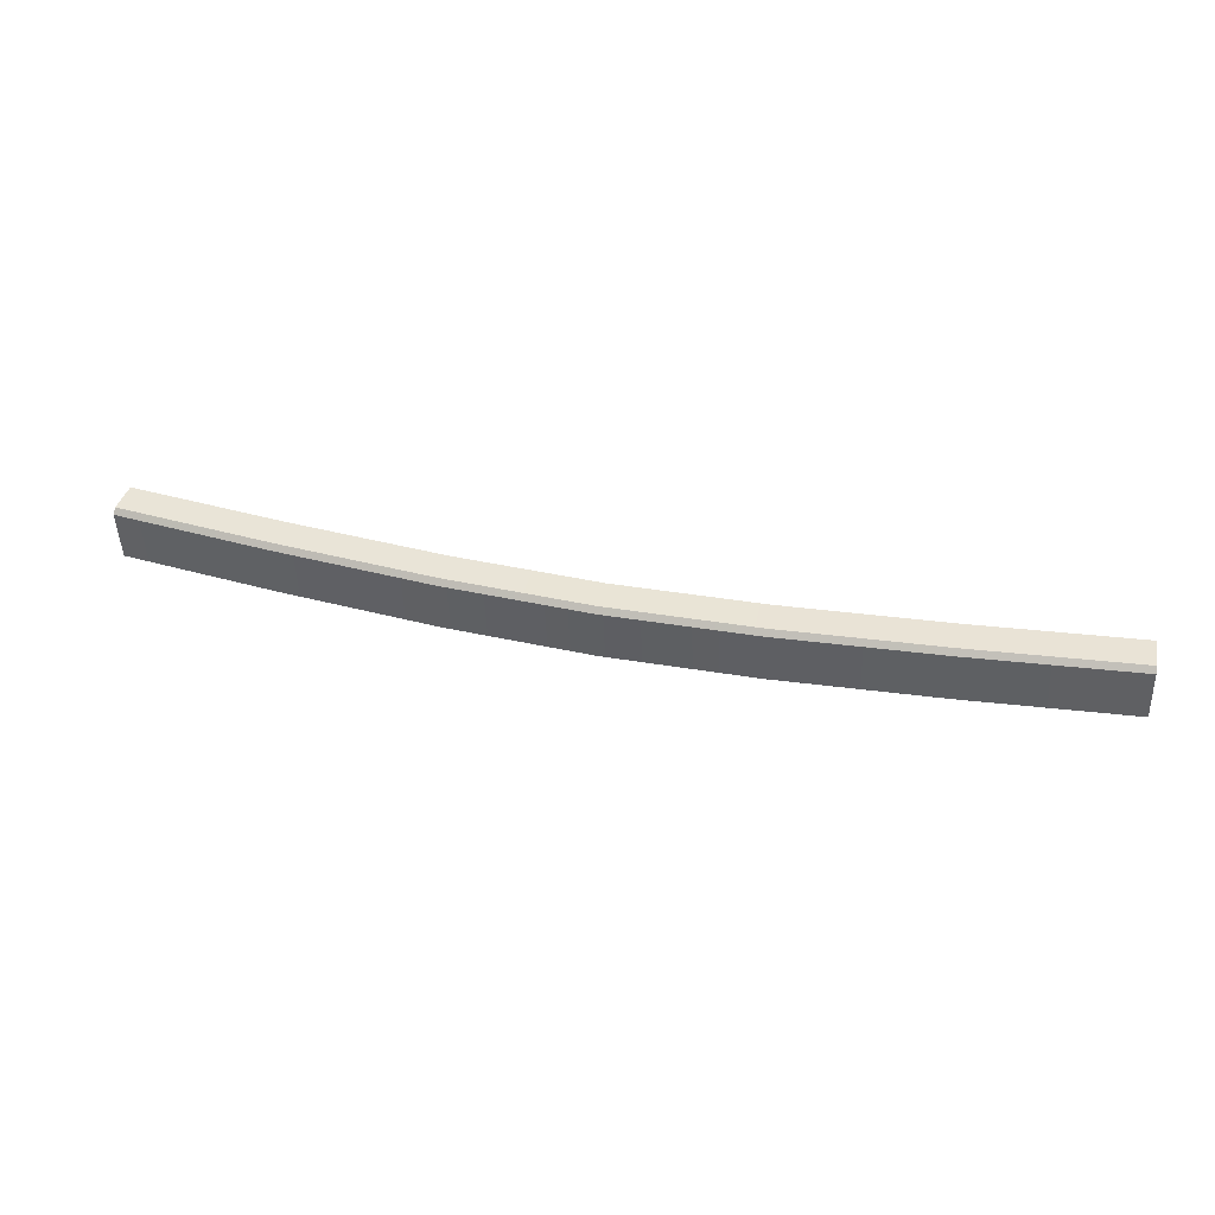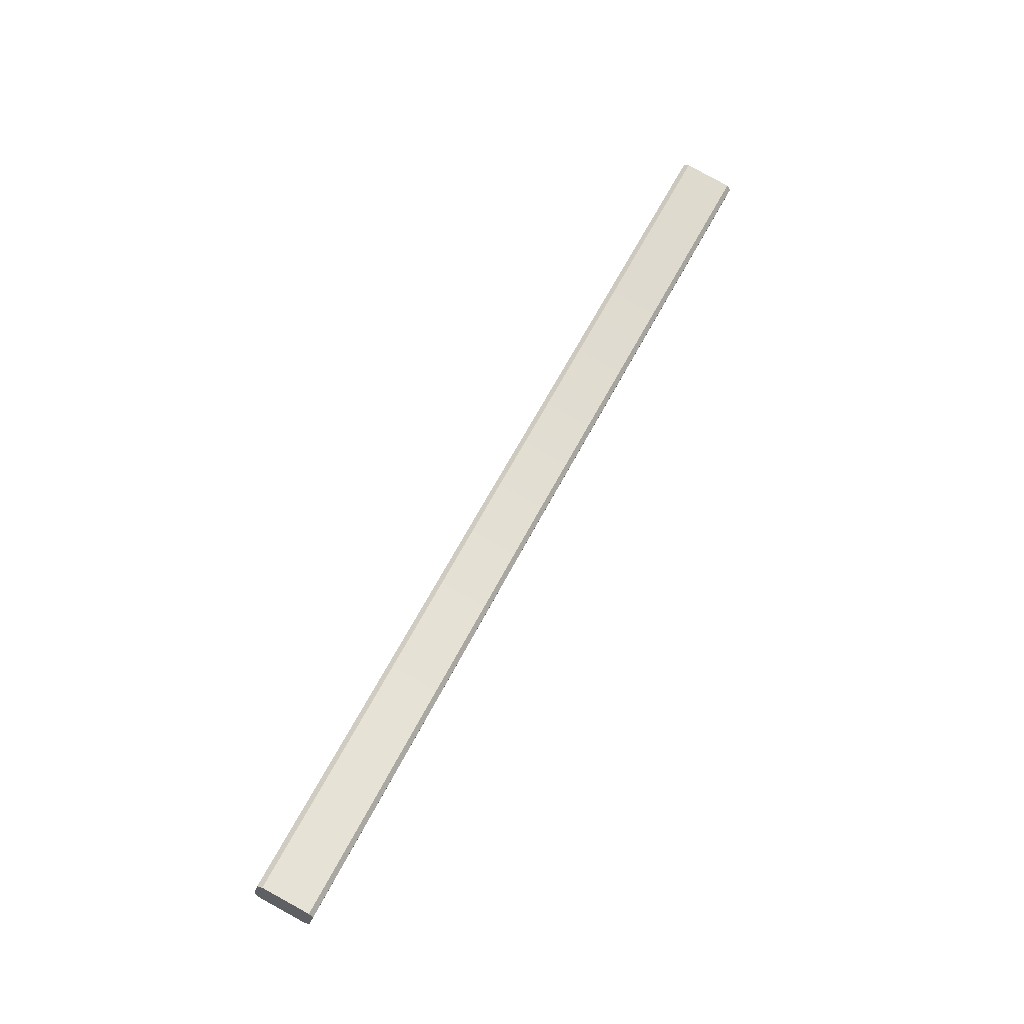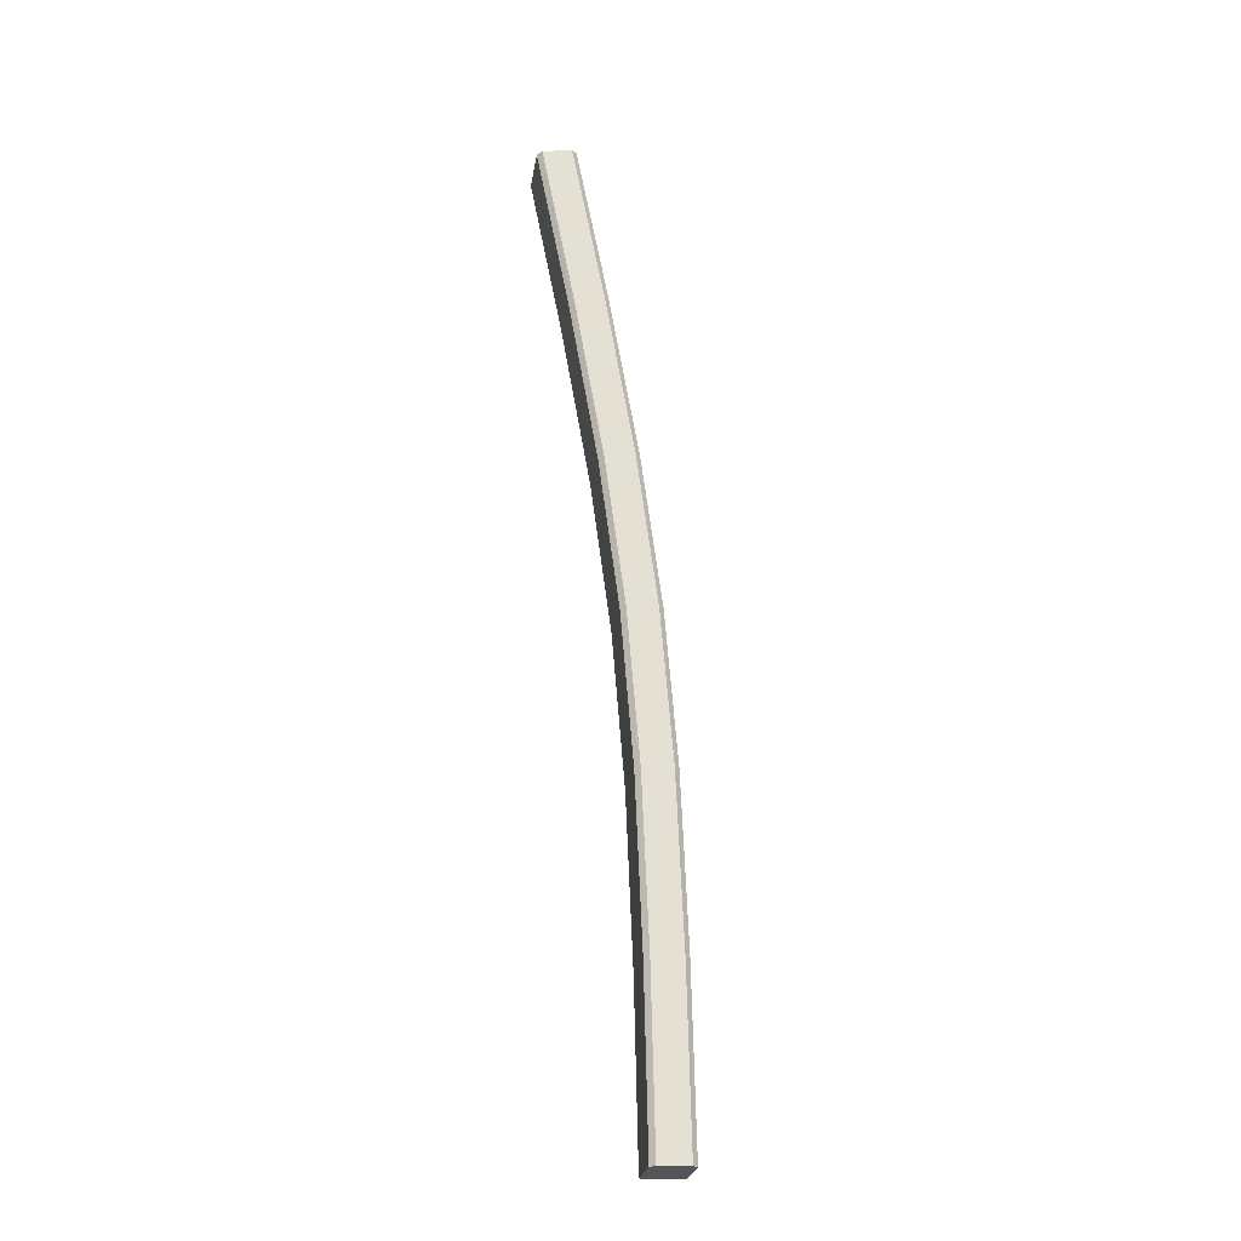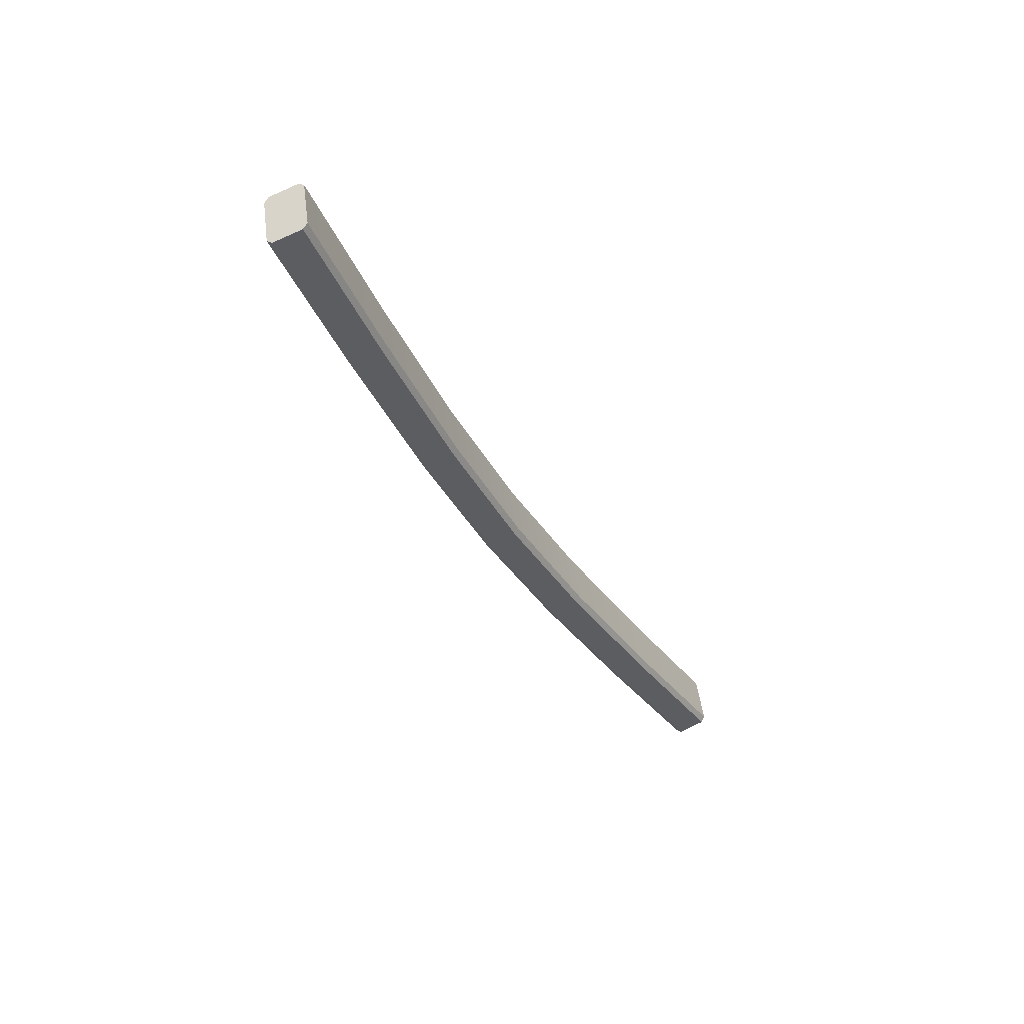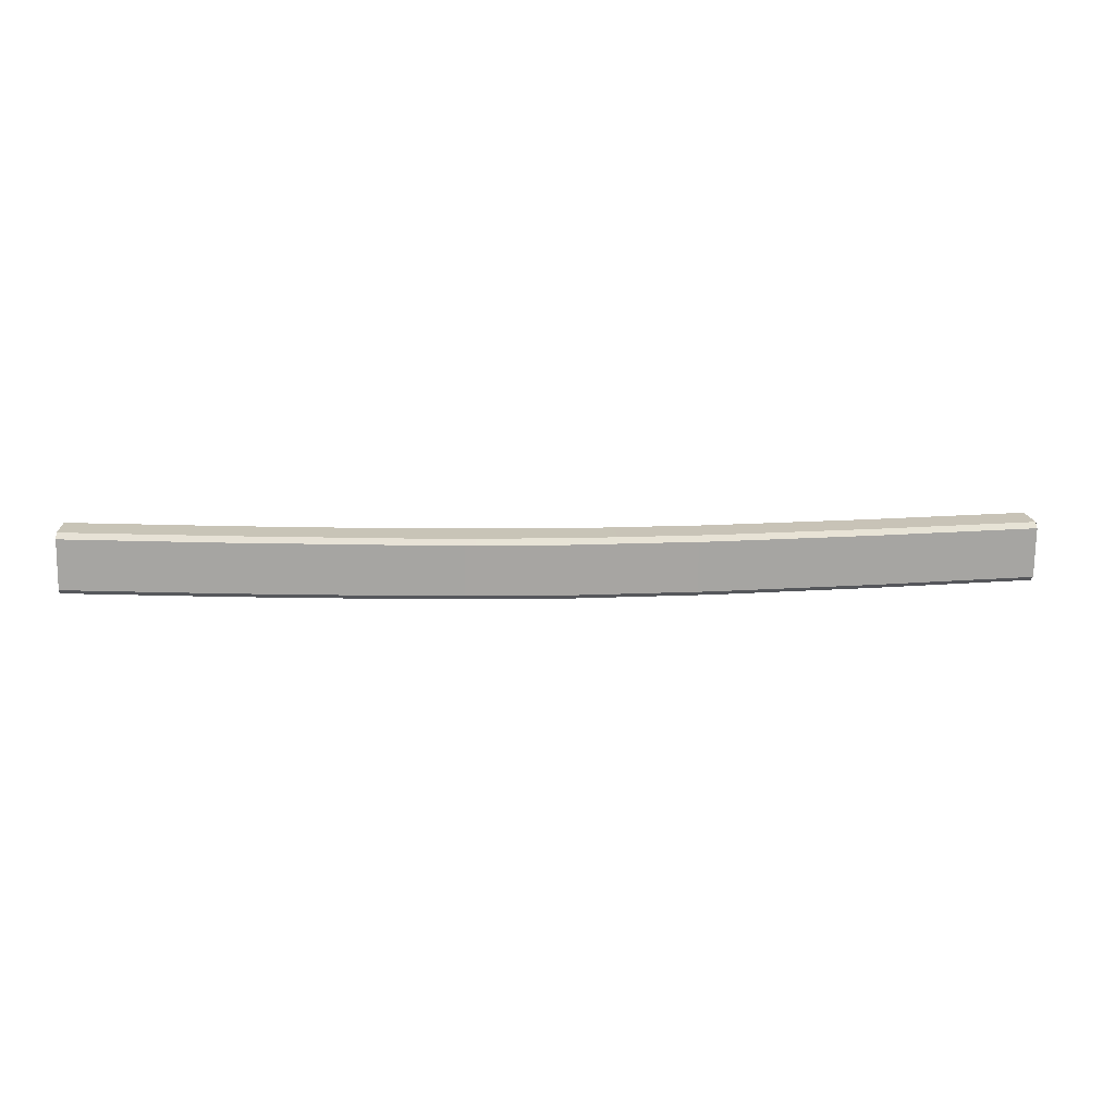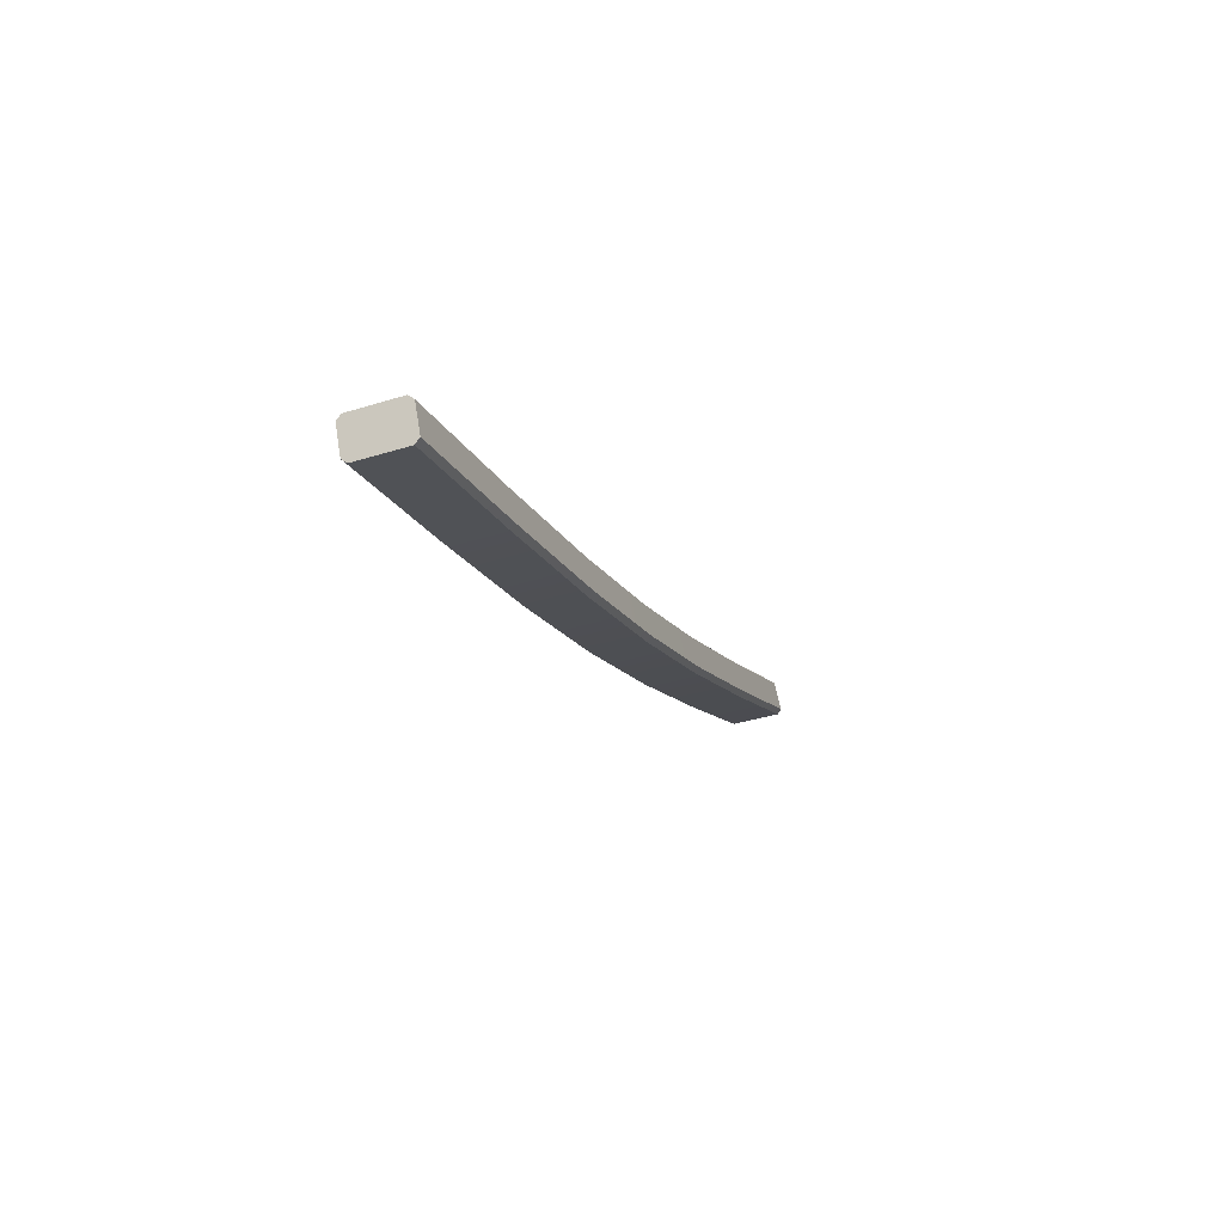
<metadata>
{"format":"obj","ext":"obj","renderer":"f3d","projection":"perspective","resolution":1024,"background":"white","views":[{"elev":33.7,"azim":-164.3,"up":"+Y"},{"elev":63.5,"azim":117.6,"up":"+Z"},{"elev":66.6,"azim":84.0,"up":"+Y"},{"elev":-36.0,"azim":-64.0,"up":"+Y"},{"elev":7.9,"azim":174.7,"up":"+Y"},{"elev":-14.3,"azim":-70.7,"up":"+Z"}]}
</metadata>
<code>
o normalized.001_normalized.023
v -0.2372 0.5092 -0.4722
v -0.1129 0.5451 -0.4863
v -0.2371 0.5471 -0.4779
v -0.2374 0.5501 -0.4821
v -0.3619 0.5527 -0.4712
v -0.3616 0.5496 -0.467
v -0.3617 0.5117 -0.4612
v -0.3642 0.5057 -0.4902
v -0.362 0.5072 -0.4643
v -0.3639 0.5027 -0.486
v -0.3642 0.5436 -0.4959
v -0.3638 0.5481 -0.4929
v -0.2394 0.541 -0.5069
v -0.2392 0.5001 -0.4969
v -0.2391 0.5456 -0.5038
v -0.1131 0.5481 -0.4905
v -0.1142 0.5435 -0.5123
v -0.00128 0.5473 -0.4937
v -0.001334 0.5427 -0.5155
v -0.1144 0.539 -0.5154
v -0.001339 0.5382 -0.5186
v 0.1116 0.5437 -0.5129
v 0.1106 0.5482 -0.4911
v 0.1117 0.5391 -0.5159
v 0.2365 0.5459 -0.505
v 0.2349 0.5504 -0.4833
v 0.2368 0.5413 -0.5081
v 0.1119 0.5012 -0.5102
v 0.2369 0.5034 -0.5024
v 0.3617 0.5062 -0.4921
v 0.3616 0.5441 -0.4978
v 0.3613 0.5486 -0.4948
v 0.3595 0.5531 -0.473
v 0.3592 0.5501 -0.4688
v 0.2367 0.5004 -0.4982
v 0.3596 0.5077 -0.4662
v 0.3593 0.5122 -0.4631
v 0.3615 0.5031 -0.4879
v 0.2351 0.5049 -0.4764
v 0.2348 0.5095 -0.4734
v 0.1107 0.5028 -0.4842
v 0.1117 0.4982 -0.506
v 0.1106 0.5073 -0.4812
v 0.2347 0.5474 -0.4791
v 0.1104 0.5452 -0.4869
v -0.001228 0.5063 -0.4838
v -0.001267 0.5442 -0.4895
v -0.113 0.5072 -0.4806
v -0.1132 0.5026 -0.4837
v -0.2375 0.5046 -0.4752
v -0.1143 0.4981 -0.5054
v -0.001233 0.5018 -0.4869
v -0.2395 0.5031 -0.5011
v -0.1145 0.5011 -0.5096
v -0.001286 0.4972 -0.5087
v -0.001299 0.5002 -0.5129
f 1 2 3
f 2 4 3
f 3 5 6
f 7 3 6
f 8 6 5
f 9 8 10
f 9 1 7
f 11 5 12
f 13 8 11
f 8 14 10
f 15 11 12
f 4 12 5
f 16 15 4
f 17 13 15
f 17 18 19
f 20 19 21
f 22 18 23
f 24 19 22
f 25 23 26
f 27 22 25
f 28 21 24
f 29 24 27
f 30 27 31
f 31 25 32
f 31 33 30
f 34 30 33
f 30 35 29
f 36 30 37
f 38 39 35
f 36 40 39
f 35 41 42
f 39 43 41
f 37 44 40
f 40 45 43
f 46 41 43
f 47 43 45
f 23 47 45
f 26 45 44
f 16 47 18
f 48 47 2
f 49 46 48
f 50 48 1
f 14 49 50
f 51 52 49
f 53 51 14
f 54 55 51
f 20 53 13
f 54 21 56
f 55 28 42
f 52 42 41
f 29 42 28
f 10 50 9
f 33 44 34
f 32 26 33
f 1 48 2
f 2 16 4
f 3 4 5
f 7 1 3
f 8 7 6
f 9 7 8
f 9 50 1
f 11 8 5
f 13 53 8
f 8 53 14
f 15 13 11
f 4 15 12
f 16 17 15
f 17 20 13
f 17 16 18
f 20 17 19
f 22 19 18
f 24 21 19
f 25 22 23
f 27 24 22
f 28 56 21
f 29 28 24
f 30 29 27
f 31 27 25
f 31 32 33
f 34 37 30
f 30 38 35
f 36 38 30
f 38 36 39
f 36 37 40
f 35 39 41
f 39 40 43
f 37 34 44
f 40 44 45
f 46 52 41
f 47 46 43
f 23 18 47
f 26 23 45
f 16 2 47
f 48 46 47
f 49 52 46
f 50 49 48
f 14 51 49
f 51 55 52
f 53 54 51
f 54 56 55
f 20 54 53
f 54 20 21
f 55 56 28
f 52 55 42
f 29 35 42
f 10 14 50
f 33 26 44
f 32 25 26

</code>
